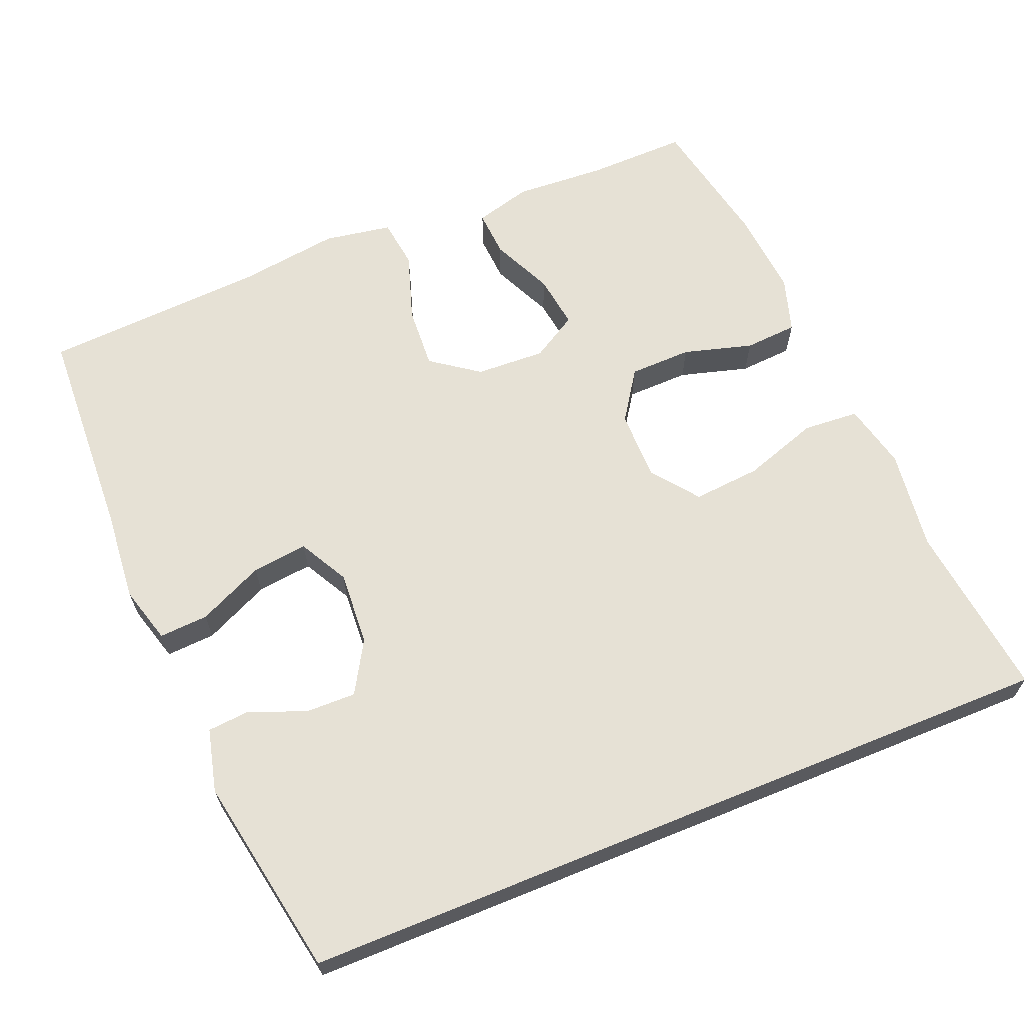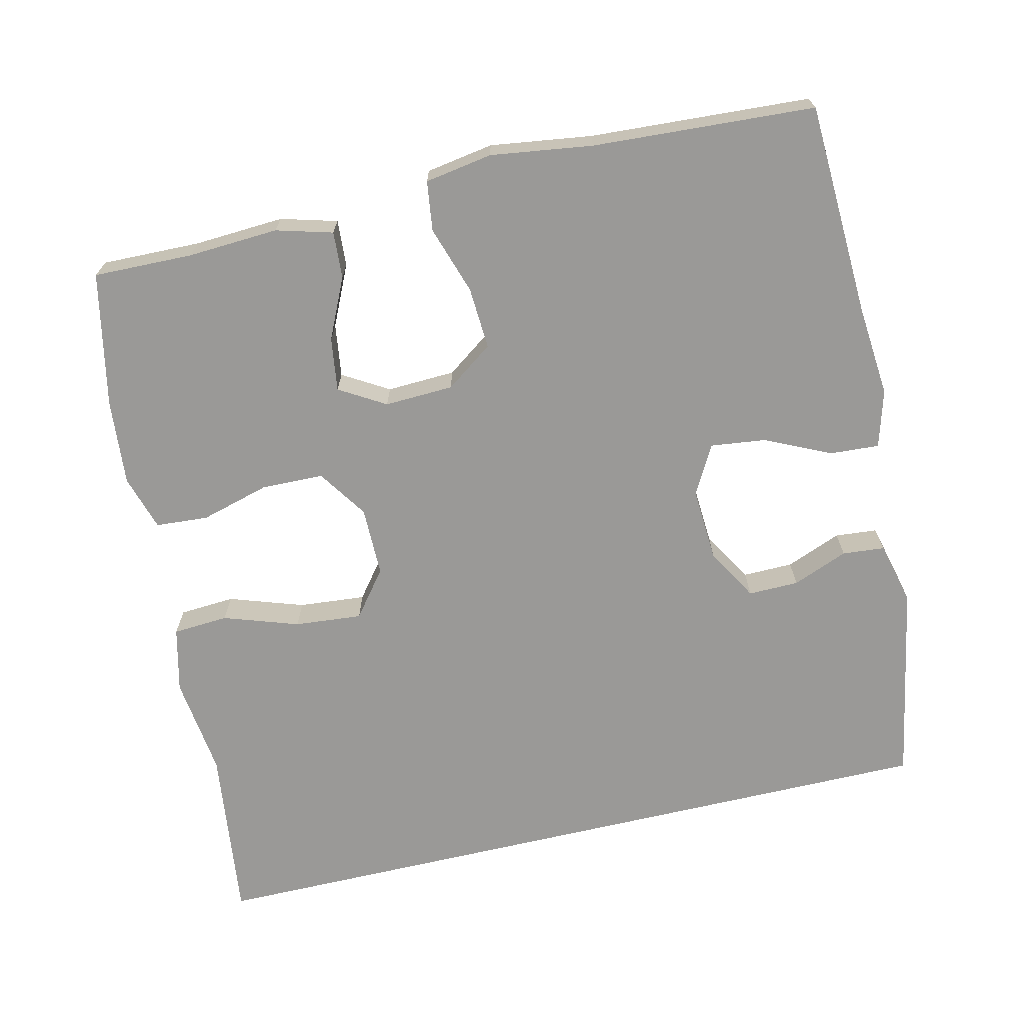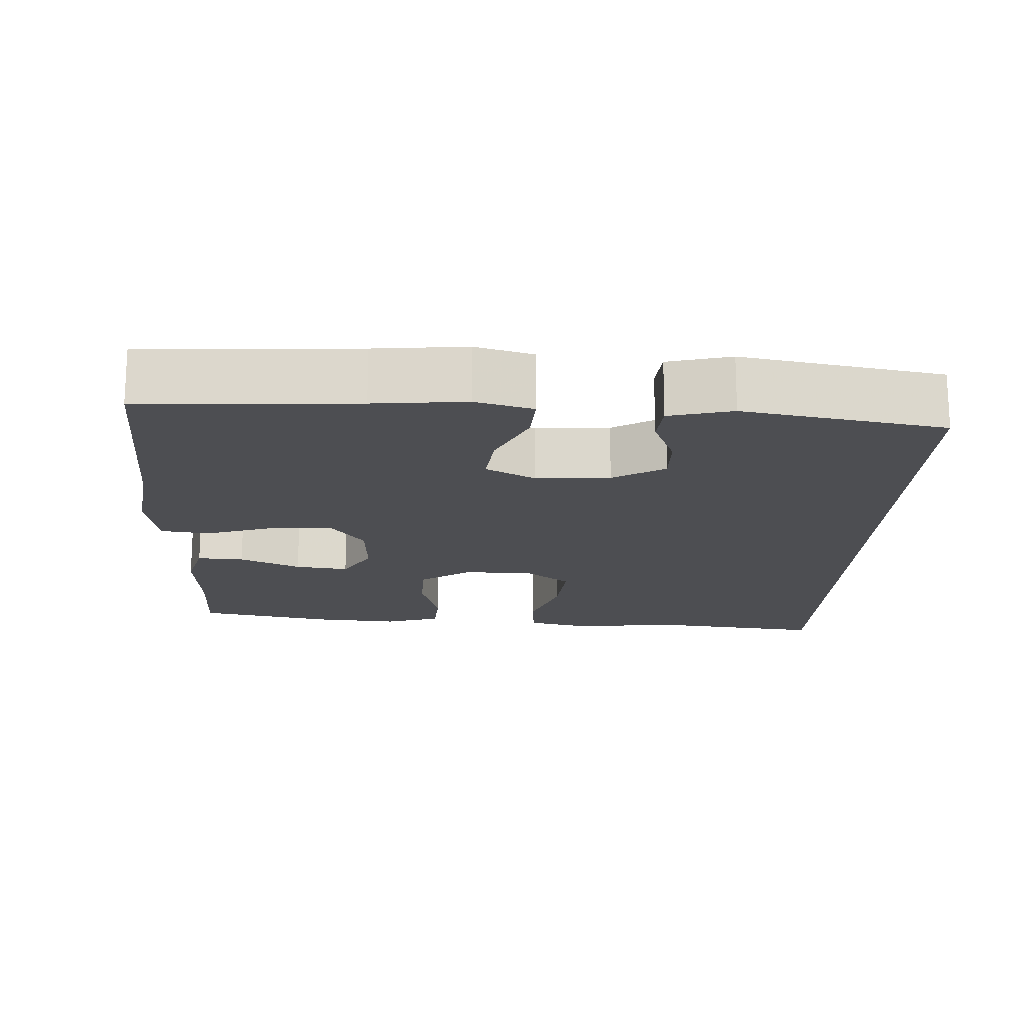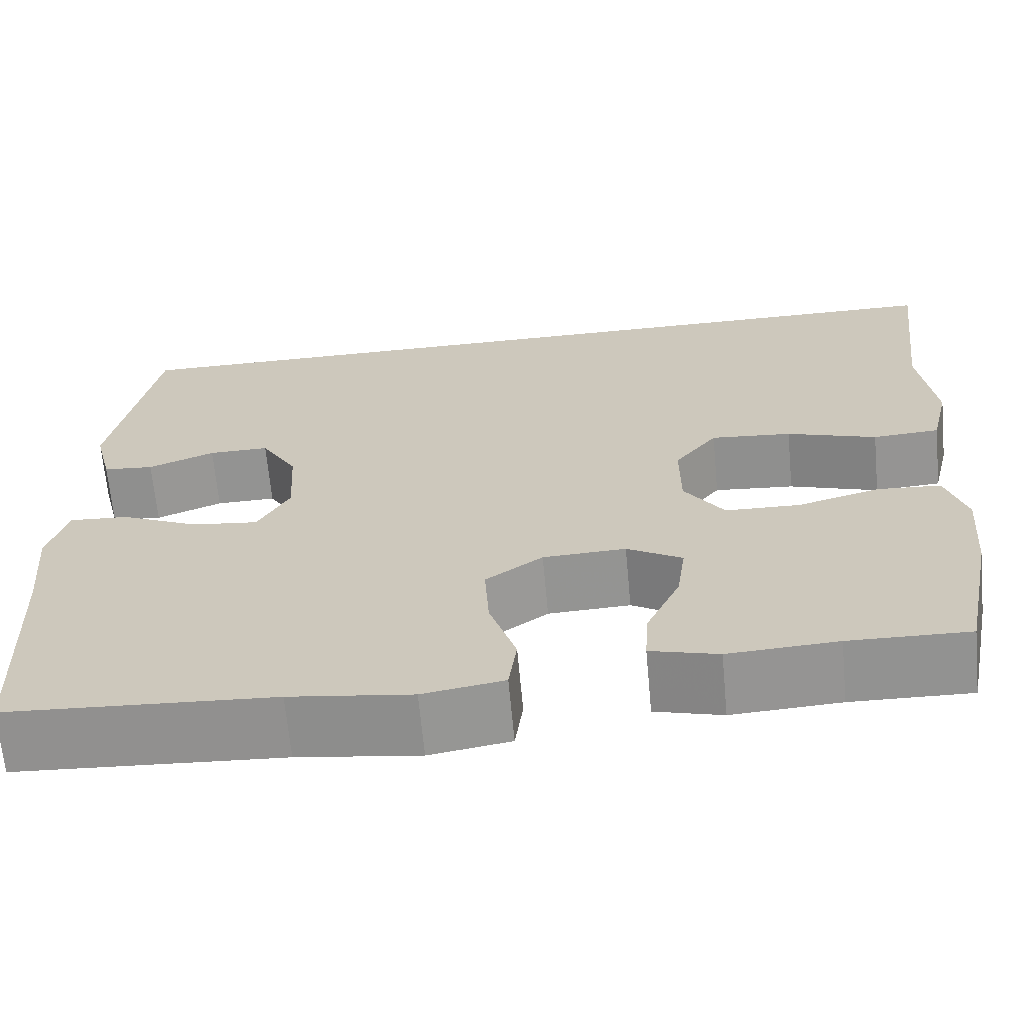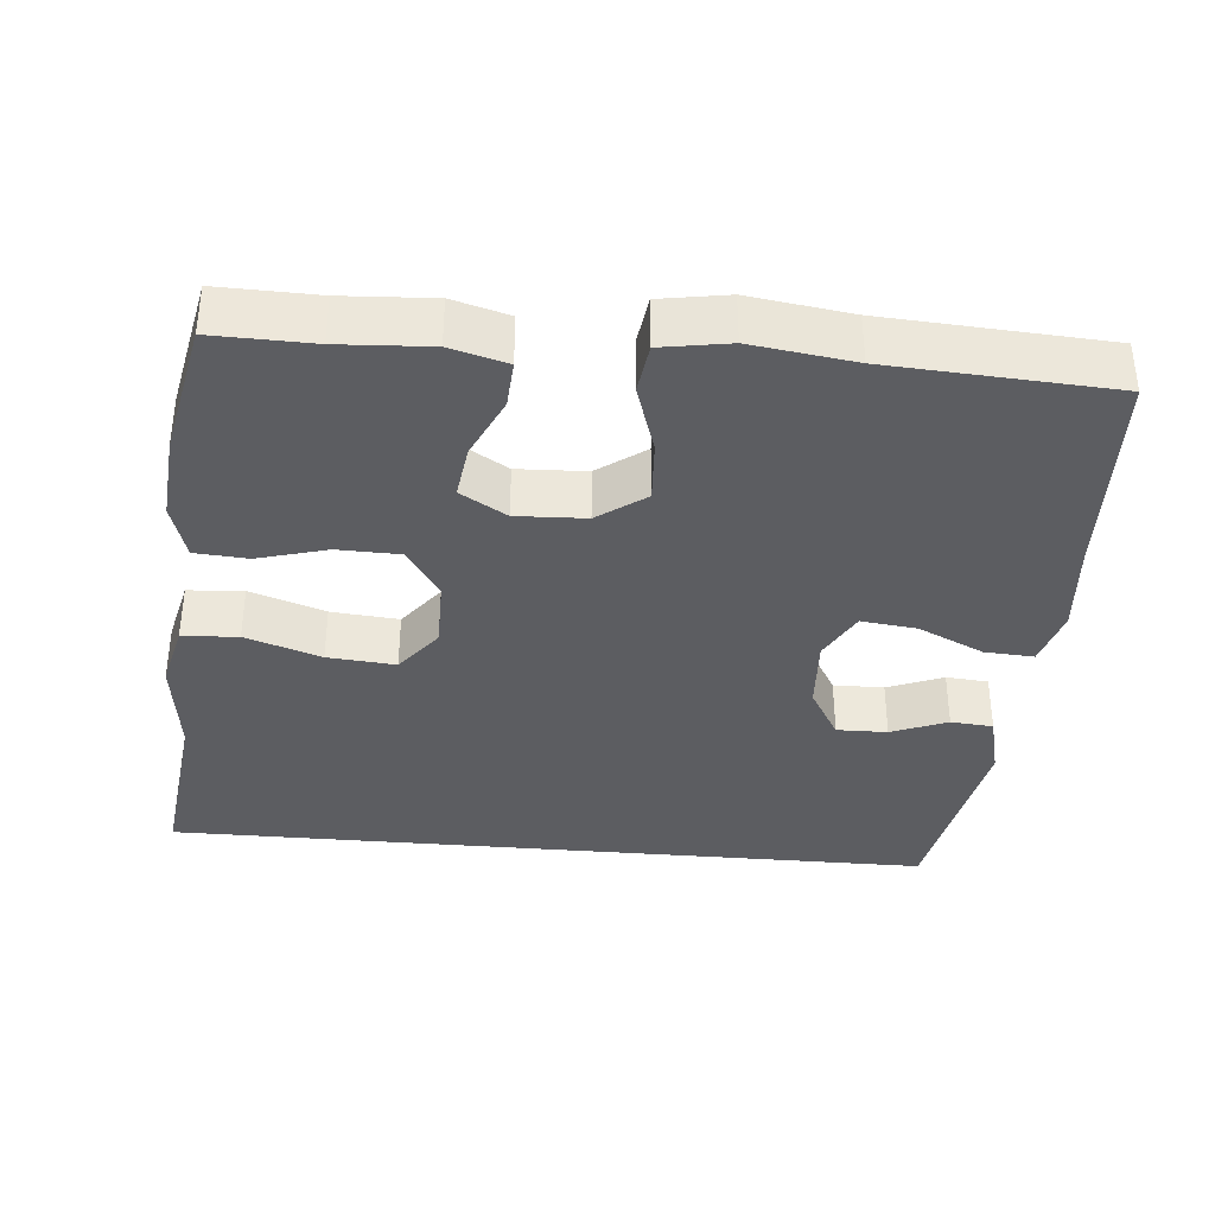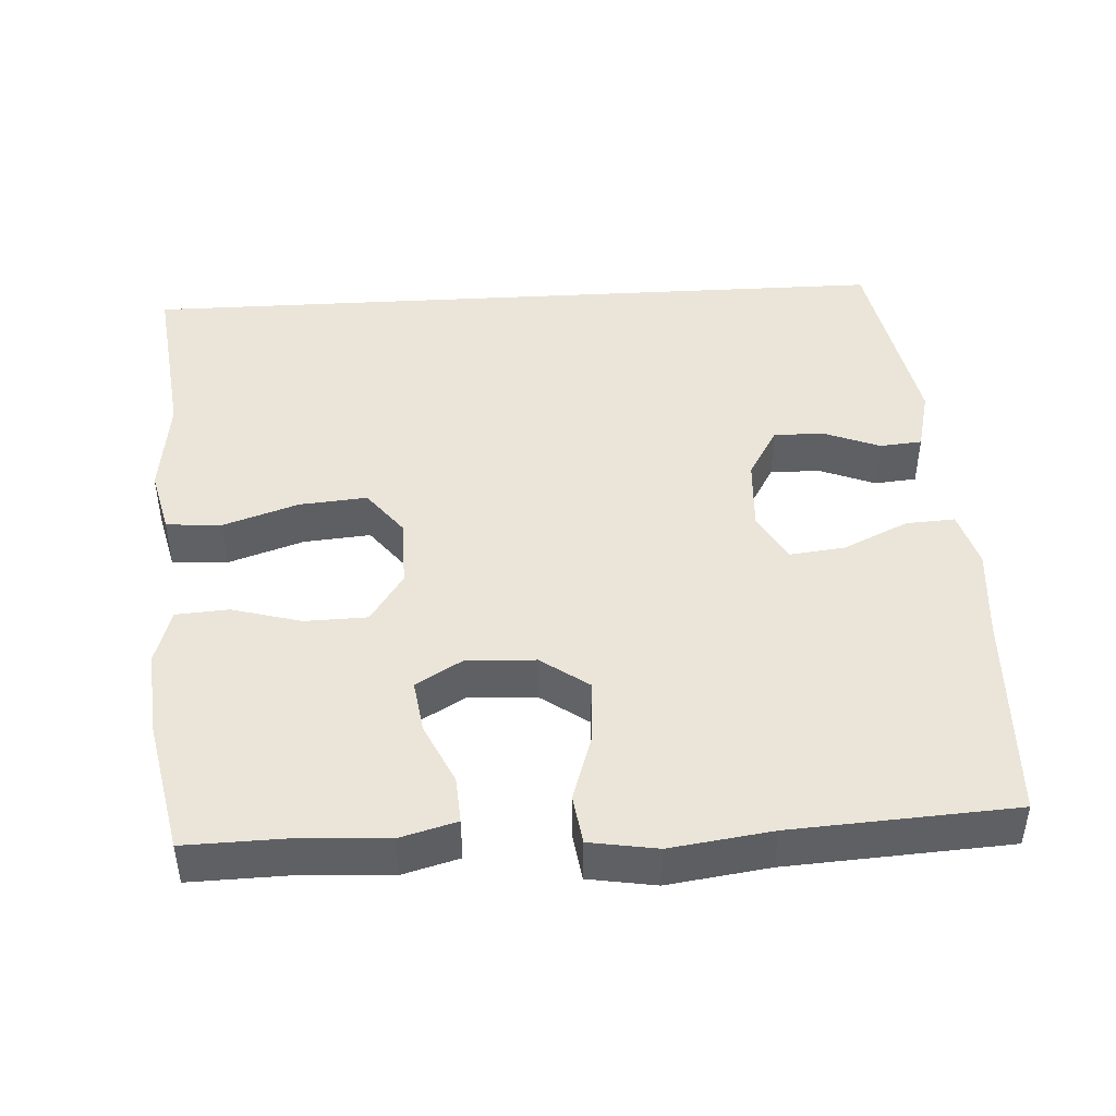
<metadata>
{"format":"obj","ext":"obj","renderer":"f3d","projection":"perspective","resolution":1024,"background":"white","views":[{"elev":64.7,"azim":-22.2,"up":"+Y"},{"elev":-69.0,"azim":-166.8,"up":"+Y"},{"elev":-17.2,"azim":-92.3,"up":"+Y"},{"elev":-66.5,"azim":5.3,"up":"+Z"},{"elev":-36.7,"azim":174.9,"up":"+Y"},{"elev":44.7,"azim":176.7,"up":"+Y"}]}
</metadata>
<code>
v -0.455 0.07 0.5
v 0.579 0.07 0.5
v 0.55 0.07 0.263
v 0.567 0.07 0.127
v 0.546 0.07 0.039
v 0.471 0.07 0.034
v 0.37 0.07 0.068
v 0.279 0.07 0.076
v 0.231 0.07 0.014
v 0.231 0.07 -0.08
v 0.276 0.07 -0.147
v 0.36 0.07 -0.149
v 0.453 0.07 -0.123
v 0.524 0.07 -0.128
v 0.547 0.07 -0.203
v 0.537 0.07 -0.319
v 0.5 0.07 -0.5
v 0.366 0.07 -0.497
v 0.244 0.07 -0.504
v 0.168 0.07 -0.483
v 0.172 0.07 -0.42
v 0.21 0.07 -0.338
v 0.22 0.07 -0.266
v 0.158 0.07 -0.229
v 0.065 0.07 -0.233
v 0.001 0.07 -0.279
v 0.006 0.07 -0.363
v 0.036 0.07 -0.455
v 0.027 0.07 -0.522
v -0.064 0.07 -0.537
v -0.201 0.07 -0.518
v -0.5 0.07 -0.5
v -0.513 0.07 -0.212
v -0.524 0.07 -0.088
v -0.502 0.07 -0.011
v -0.436 0.07 -0.015
v -0.348 0.07 -0.056
v -0.273 0.07 -0.065
v -0.237 0.07 0.001
v -0.243 0.07 0.101
v -0.284 0.07 0.171
v -0.352 0.07 0.17
v -0.427 0.07 0.14
v -0.484 0.07 0.145
v -0.505 0.07 0.23
v -0.455 0 0.5
v 0.579 0 0.5
v 0.55 0 0.263
v 0.567 0 0.127
v 0.546 0 0.039
v 0.471 0 0.034
v 0.37 0 0.068
v 0.279 0 0.076
v 0.231 0 0.014
v 0.231 0 -0.08
v 0.276 0 -0.147
v 0.36 0 -0.149
v 0.453 0 -0.123
v 0.524 0 -0.128
v 0.547 0 -0.203
v 0.537 0 -0.319
v 0.5 0 -0.5
v 0.366 0 -0.497
v 0.244 0 -0.504
v 0.168 0 -0.483
v 0.172 0 -0.42
v 0.21 0 -0.338
v 0.22 0 -0.266
v 0.158 0 -0.229
v 0.065 0 -0.233
v 0.001 0 -0.279
v 0.006 0 -0.363
v 0.036 0 -0.455
v 0.027 0 -0.522
v -0.064 0 -0.537
v -0.201 0 -0.518
v -0.5 0 -0.5
v -0.513 0 -0.212
v -0.524 0 -0.088
v -0.502 0 -0.011
v -0.436 0 -0.015
v -0.348 0 -0.056
v -0.273 0 -0.065
v -0.237 0 0.001
v -0.243 0 0.101
v -0.284 0 0.171
v -0.352 0 0.17
v -0.427 0 0.14
v -0.484 0 0.145
v -0.505 0 0.23
f 42 43 44 45
f 41 42 45 1
f 40 41 1 2
f 39 40 2 3
f 38 39 3
f 34 35 36 37
f 33 34 37 38
f 31 32 33 38
f 27 28 29 30
f 26 27 30 31
f 19 20 21 22
f 18 19 22 23
f 17 18 23
f 16 17 23
f 15 16 23 24
f 12 13 14 15
f 11 12 15 24
f 4 5 6 7
f 4 7 8
f 3 4 8
f 38 3 8
f 26 31 38 8
f 10 11 24 25
f 9 10 25 26
f 8 9 26
f 90 89 88 87
f 46 90 87 86
f 47 46 86 85
f 48 47 85 84
f 48 84 83
f 82 81 80 79
f 83 82 79 78
f 83 78 77 76
f 75 74 73 72
f 76 75 72 71
f 67 66 65 64
f 68 67 64 63
f 68 63 62
f 68 62 61
f 69 68 61 60
f 60 59 58 57
f 69 60 57 56
f 52 51 50 49
f 53 52 49
f 53 49 48
f 53 48 83
f 53 83 76 71
f 70 69 56 55
f 71 70 55 54
f 71 54 53
f 1 46 47 2
f 2 47 48 3
f 3 48 49 4
f 4 49 50 5
f 5 50 51 6
f 6 51 52 7
f 7 52 53 8
f 8 53 54 9
f 9 54 55 10
f 10 55 56 11
f 11 56 57 12
f 12 57 58 13
f 13 58 59 14
f 14 59 60 15
f 15 60 61 16
f 16 61 62 17
f 17 62 63 18
f 18 63 64 19
f 19 64 65 20
f 20 65 66 21
f 21 66 67 22
f 22 67 68 23
f 23 68 69 24
f 24 69 70 25
f 25 70 71 26
f 26 71 72 27
f 27 72 73 28
f 28 73 74 29
f 29 74 75 30
f 30 75 76 31
f 31 76 77 32
f 32 77 78 33
f 33 78 79 34
f 34 79 80 35
f 35 80 81 36
f 36 81 82 37
f 37 82 83 38
f 38 83 84 39
f 39 84 85 40
f 40 85 86 41
f 41 86 87 42
f 42 87 88 43
f 43 88 89 44
f 44 89 90 45
f 45 90 46 1

</code>
